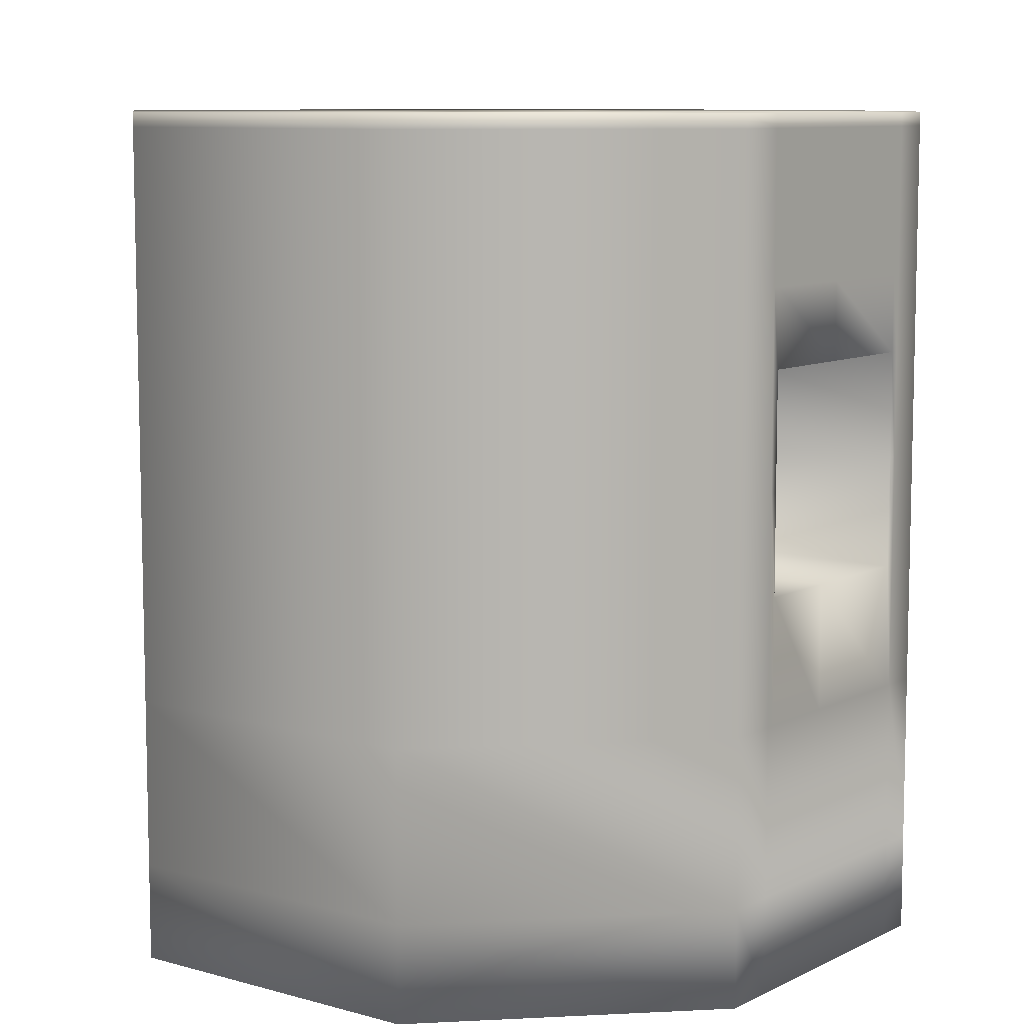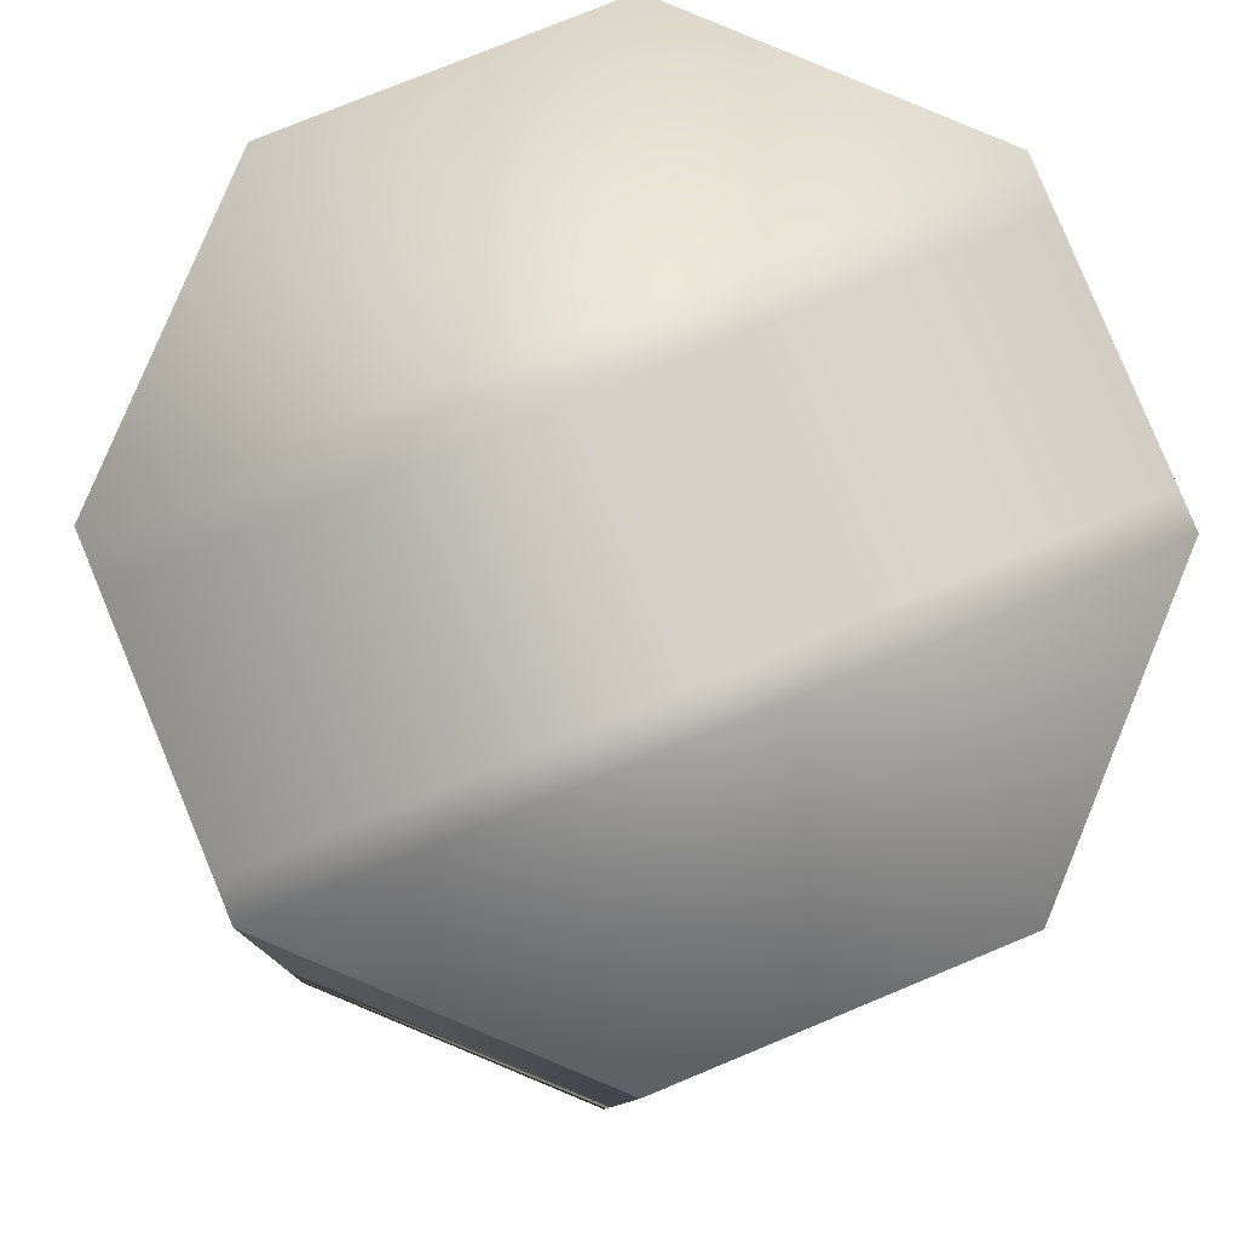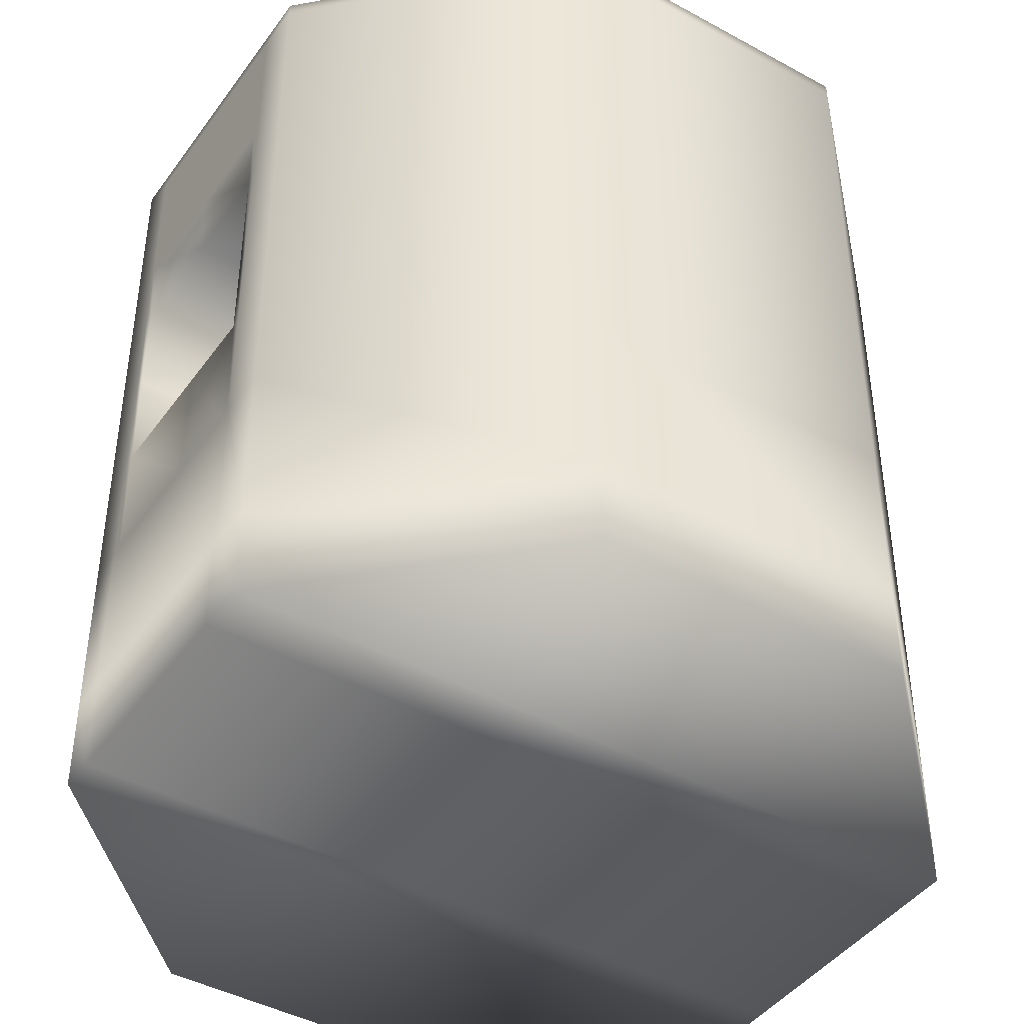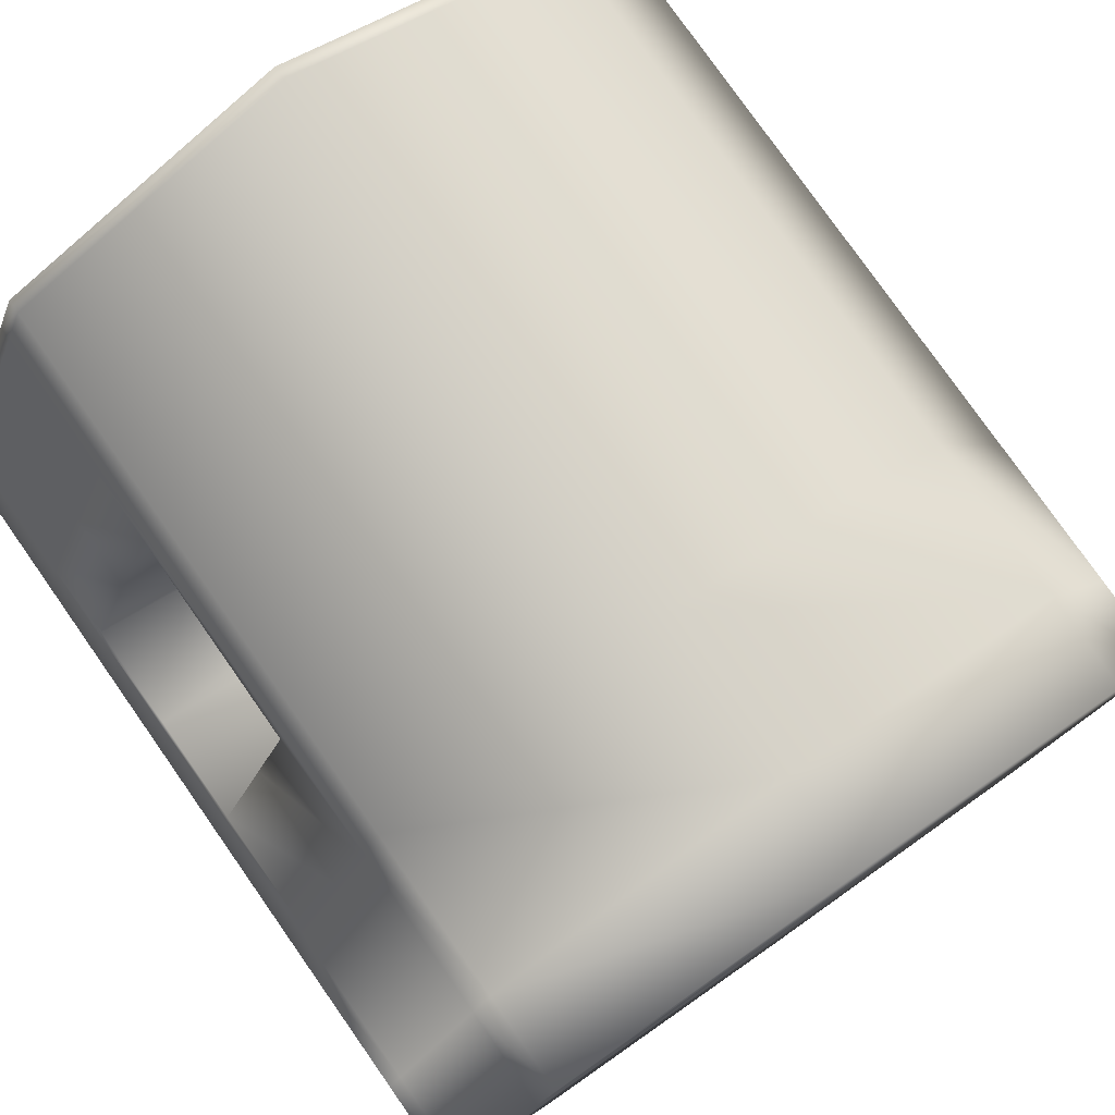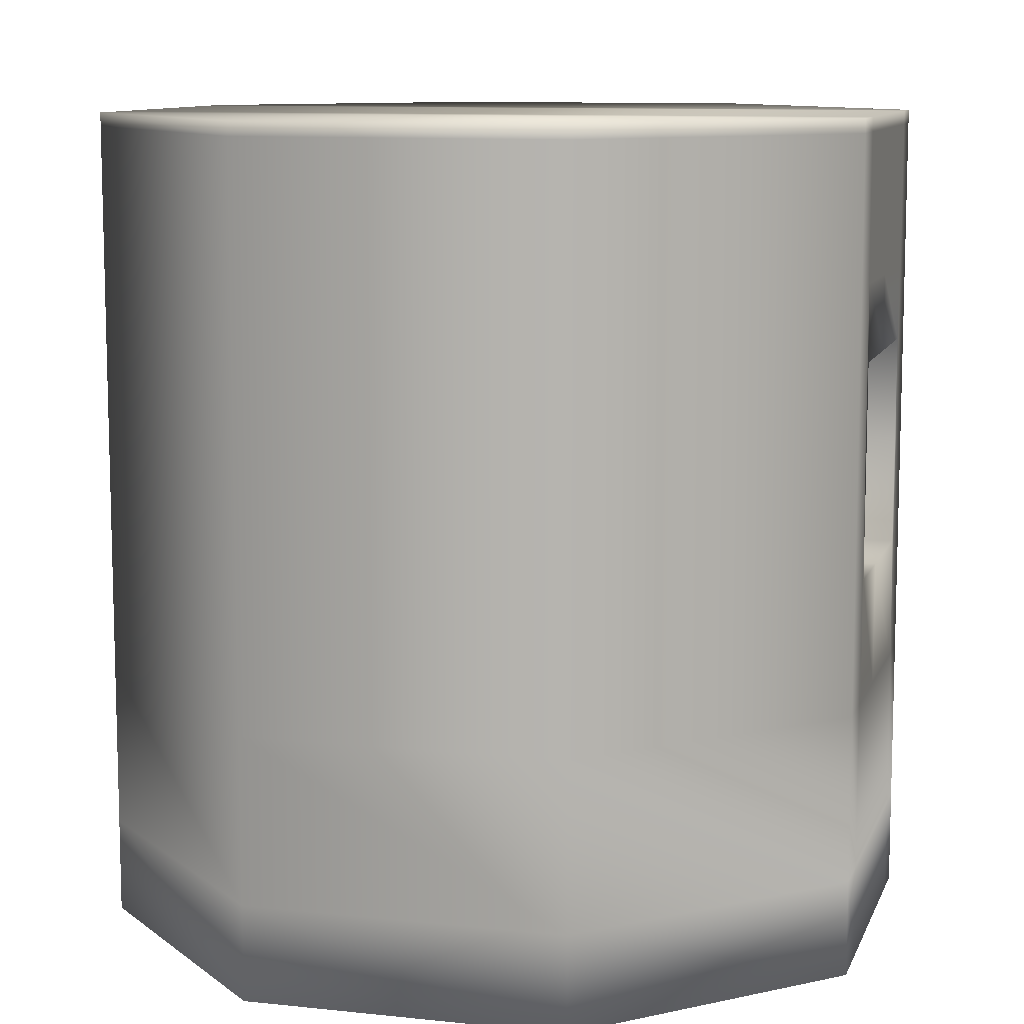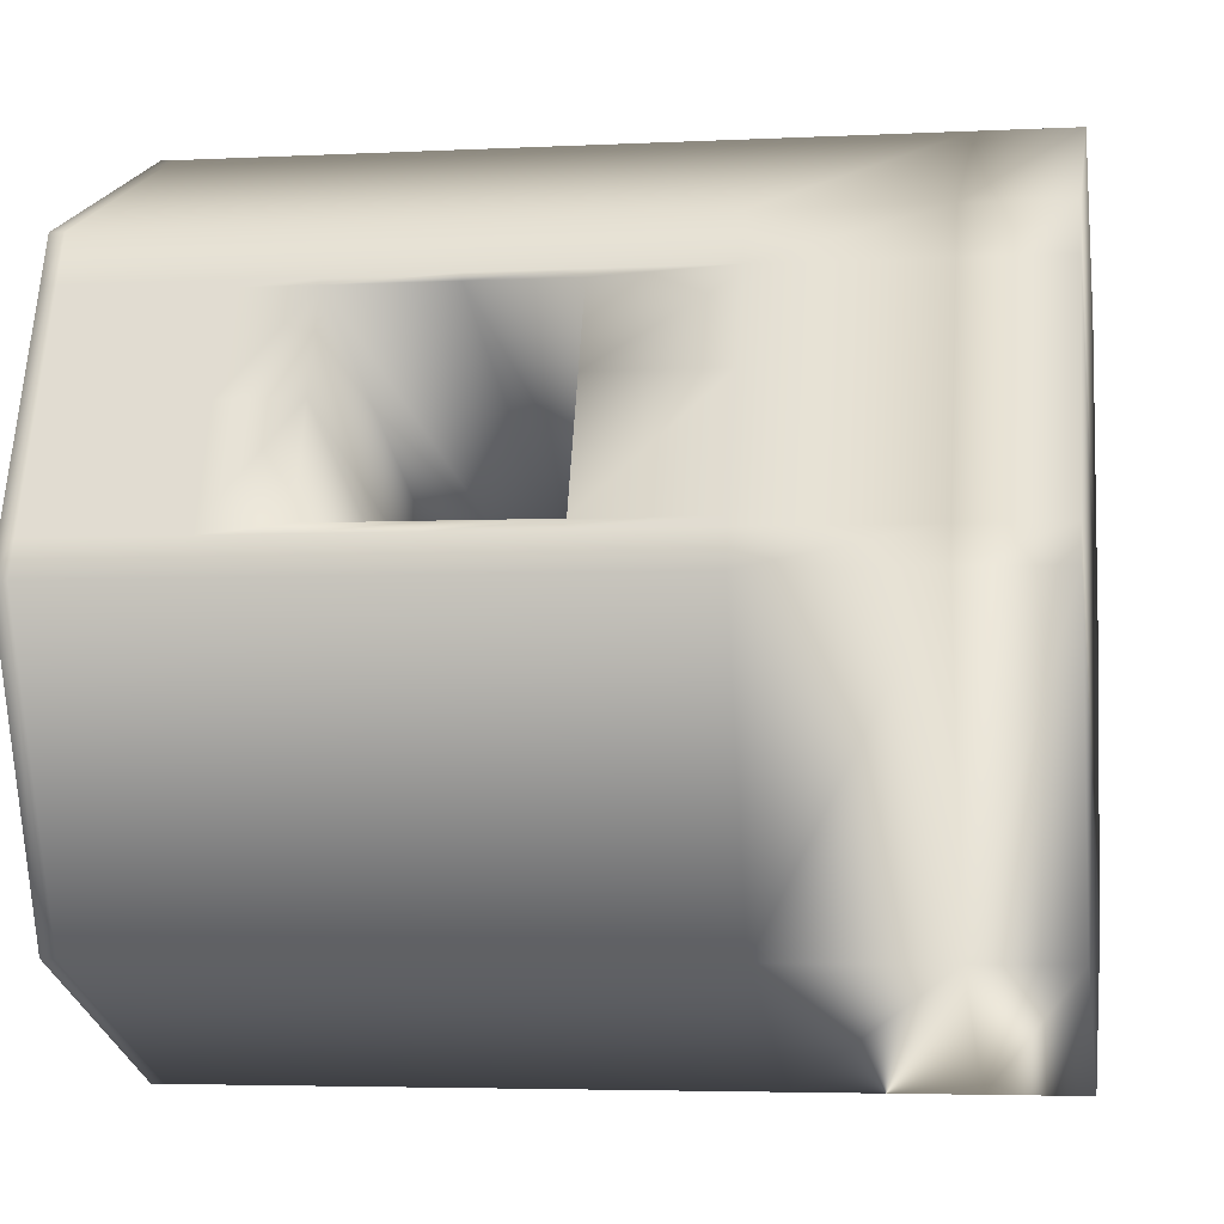
<metadata>
{"format":"obj","ext":"obj","renderer":"f3d","projection":"perspective","resolution":1024,"background":"white","views":[{"elev":8.9,"azim":59.7,"up":"+Y"},{"elev":-9.2,"azim":177.9,"up":"+Z"},{"elev":-43.3,"azim":-10.5,"up":"+Y"},{"elev":78.8,"azim":-35.1,"up":"+Z"},{"elev":10.1,"azim":38.0,"up":"+Y"},{"elev":-4.1,"azim":-80.5,"up":"+Z"}]}
</metadata>
<code>
o Cylinder_Cylinder.005
v 4.743 1.734 0.5666
v 4.743 3.734 0.5666
v 5.45 1.734 0.8595
v 5.45 3.734 0.8595
v 5.743 1.734 1.567
v 5.743 3.734 1.567
v 5.45 1.734 2.274
v 5.45 3.734 2.274
v 4.743 1.734 2.567
v 4.743 3.734 2.567
v 4.035 1.734 2.274
v 4.035 3.734 2.274
v 3.743 1.734 1.567
v 3.743 3.734 1.567
v 4.035 1.734 0.8595
v 4.035 3.734 0.8595
v 5.689 1.734 1.437
v 5.689 3.734 1.437
v 3.982 1.734 2.144
v 3.982 3.734 2.144
v 5.492 3.734 0.9608
v 3.785 1.734 1.668
v 5.492 1.734 0.9608
v 3.785 3.734 1.668
v 4.743 3.58 0.5666
v 5.45 3.58 0.8595
v 5.743 3.58 1.567
v 5.45 3.58 2.274
v 4.743 3.58 2.567
v 4.035 3.58 2.274
v 3.743 3.58 1.567
v 4.035 3.58 0.8595
v 3.982 3.58 2.144
v 5.689 3.58 1.437
v 5.492 3.58 0.9608
v 3.785 3.58 1.668
v 5.45 1.963 0.8595
v 5.743 1.963 1.567
v 5.45 1.963 2.274
v 4.743 1.963 2.567
v 4.035 1.963 2.274
v 3.743 1.963 1.567
v 4.035 1.963 0.8595
v 3.982 1.963 2.144
v 5.689 1.963 1.437
v 5.492 1.963 0.9608
v 3.785 1.963 1.668
v 4.743 1.963 0.5666
v 4.743 3.171 0.5666
v 5.45 3.171 0.8595
v 5.743 3.171 1.567
v 5.45 3.171 2.274
v 4.743 3.171 2.567
v 4.035 3.171 2.274
v 3.743 3.171 1.567
v 4.035 3.171 0.8595
v 3.982 3.171 2.144
v 5.689 3.171 1.437
v 5.492 3.171 0.9608
v 3.785 3.171 1.668
v 5.45 2.657 0.8595
v 5.743 2.657 1.567
v 5.45 2.657 2.274
v 4.743 2.657 2.567
v 4.035 2.657 2.274
v 3.743 2.657 1.567
v 4.035 2.657 0.8595
v 3.982 2.657 2.144
v 5.689 2.657 1.437
v 5.492 2.657 0.9608
v 3.785 2.657 1.668
v 4.743 2.657 0.5666
v 5.743 2.894 1.567
v 5.45 2.894 2.274
v 4.743 2.894 2.567
v 4.035 2.894 2.274
v 3.982 2.894 2.144
v 5.689 2.894 1.437
v 5.61 1.734 1.247
v 3.903 1.734 1.954
v 5.61 1.963 1.247
v 3.903 1.963 1.954
v 3.903 2.657 1.954
v 5.61 2.657 1.247
v 4.743 2.919 0.5666
v 5.45 2.919 0.8595
v 3.743 2.919 1.567
v 4.035 2.919 0.8595
v 5.492 2.919 0.9608
v 3.785 2.919 1.668
v 3.887 3.734 1.914
v 5.594 3.734 1.207
v 3.887 3.58 1.914
v 5.594 3.58 1.207
v 5.594 3.171 1.207
v 3.887 3.171 1.914
v 4.743 3.701 0.5666
v 5.45 3.701 0.8595
v 5.743 3.701 1.567
v 5.45 3.701 2.274
v 4.743 3.701 2.567
v 4.035 3.701 2.274
v 3.743 3.701 1.567
v 4.035 3.701 0.8595
v 3.982 3.701 2.144
v 5.689 3.701 1.437
v 5.492 3.701 0.9608
v 3.785 3.701 1.668
v 3.887 3.701 1.914
v 5.594 3.701 1.207
v 4.743 3.354 0.5666
v 5.45 3.354 0.8595
v 5.743 3.354 1.567
v 5.45 3.354 2.274
v 4.743 3.354 2.567
v 4.035 3.354 2.274
v 3.743 3.354 1.567
v 4.035 3.354 0.8595
v 3.982 3.354 2.144
v 5.689 3.354 1.437
v 5.492 3.354 0.9608
v 3.785 3.354 1.668
v 5.594 3.354 1.207
v 3.887 3.354 1.914
v 5.696 1.734 1.455
v 3.989 3.734 2.162
v 5.696 3.734 1.455
v 3.989 1.734 2.162
v 3.989 3.58 2.162
v 5.696 3.58 1.455
v 5.696 1.963 1.455
v 3.989 1.963 2.162
v 5.696 3.171 1.455
v 3.989 3.171 2.162
v 3.989 2.657 2.162
v 5.696 2.657 1.455
v 3.989 2.894 2.162
v 5.696 2.894 1.455
v 3.989 3.701 2.162
v 5.696 3.701 1.455
v 5.696 3.354 1.455
v 3.989 3.354 2.162
v 5.483 3.734 0.9406
v 3.776 1.734 1.648
v 5.483 1.734 0.9406
v 3.776 3.734 1.648
v 5.483 3.58 0.9406
v 3.776 3.58 1.648
v 3.776 1.963 1.648
v 5.483 1.963 0.9406
v 3.776 3.171 1.648
v 5.483 3.171 0.9406
v 5.483 2.657 0.9406
v 3.776 2.657 1.648
v 5.483 2.919 0.9406
v 3.776 2.919 1.648
v 5.483 3.701 0.9406
v 3.776 3.701 1.648
v 3.776 3.354 1.648
v 5.483 3.354 0.9406
v 5.45 2.361 0.8595
v 5.743 2.361 1.567
v 5.45 2.361 2.274
v 4.743 2.361 2.567
v 4.035 2.361 2.274
v 3.743 2.361 1.567
v 4.035 2.361 0.8595
v 3.982 2.361 2.144
v 5.689 2.361 1.437
v 5.492 2.361 0.9608
v 3.785 2.361 1.668
v 4.743 2.361 0.5666
v 5.61 2.361 1.247
v 3.903 2.361 1.954
v 5.696 2.361 1.455
v 3.989 2.361 2.162
v 3.776 2.361 1.648
v 5.483 2.361 0.9406
v 5.45 1.963 0.8595
v 5.743 1.963 1.567
v 5.45 1.963 2.274
v 4.743 1.963 2.567
v 4.035 1.963 2.274
v 3.743 1.963 1.567
v 4.035 1.963 0.8595
v 3.982 1.963 2.144
v 5.689 1.963 1.437
v 5.492 1.963 0.9608
v 3.785 1.963 1.668
v 5.61 1.963 1.247
v 3.903 1.963 1.954
v 5.696 1.963 1.455
v 3.989 1.963 2.162
v 3.776 1.963 1.648
v 5.483 1.963 0.9406
v 4.743 1.963 0.5666
f 97 2 4 98
f 140 127 6 99
f 99 6 8 100
f 100 8 10 101
f 101 10 12 102
f 158 146 14 103
f 6 12 10 8
f 103 14 16 104
f 104 16 2 97
f 11 5 7 9
f 4 2 16 14
f 143 4 14 146
f 125 5 11 128
f 1 3 13 15
f 79 17 19 80
f 127 18 20 126
f 139 126 20 105
f 110 92 18 106
f 157 143 21 107
f 145 23 22 144
f 92 21 24 91
f 109 91 24 108
f 124 93 36 122
f 160 147 35 121
f 123 94 34 120
f 142 129 33 119
f 118 32 25 111
f 117 31 32 118
f 159 148 31 117
f 115 29 30 116
f 114 28 29 115
f 113 27 28 114
f 141 130 27 113
f 111 25 26 112
f 1 48 37 3
f 125 131 38 5
f 5 38 39 7
f 7 39 40 9
f 9 40 41 11
f 144 149 42 13
f 13 42 43 15
f 15 43 48 1
f 128 132 44 19
f 79 81 45 17
f 145 150 46 23
f 80 82 47 22
f 85 49 50 86
f 138 133 51 73
f 73 51 52 74
f 74 52 53 75
f 75 53 54 76
f 156 151 55 87
f 87 55 56 88
f 88 56 49 85
f 137 134 57 77
f 95 96 60 59
f 155 152 59 89
f 89 90 71 70
f 174 83 71 171
f 178 153 70 170
f 173 84 69 169
f 176 135 68 168
f 167 67 72 172
f 166 66 67 167
f 177 154 66 166
f 164 64 65 165
f 163 63 64 164
f 162 62 63 163
f 175 136 62 162
f 172 72 61 161
f 83 84 70 71
f 77 78 69 68
f 57 58 78 77
f 135 137 77 68
f 64 75 76 65
f 63 74 75 64
f 62 73 74 63
f 136 138 73 62
f 68 69 84 83
f 170 70 84 173
f 168 68 83 174
f 19 44 82 80
f 23 46 81 79
f 23 79 80 22
f 59 60 90 89
f 153 155 89 70
f 67 88 85 72
f 66 87 88 67
f 154 156 87 66
f 72 85 86 61
f 58 57 96 95
f 121 35 94 123
f 119 33 93 124
f 105 20 91 109
f 18 92 91 20
f 107 21 92 110
f 35 107 110 94
f 33 105 109 93
f 93 109 108 36
f 147 157 107 35
f 94 110 106 34
f 129 139 105 33
f 32 104 97 25
f 31 103 104 32
f 148 158 103 31
f 29 101 102 30
f 28 100 101 29
f 27 99 100 28
f 130 140 99 27
f 25 97 98 26
f 57 119 124 96
f 59 121 123 95
f 49 111 112 50
f 133 141 113 51
f 51 113 114 52
f 52 114 115 53
f 53 115 116 54
f 151 159 117 55
f 55 117 118 56
f 56 118 111 49
f 134 142 119 57
f 95 123 120 58
f 152 160 121 59
f 96 124 122 60
f 54 116 142 134
f 58 120 141 133
f 34 106 140 130
f 30 102 139 129
f 69 78 138 136
f 65 76 137 135
f 169 69 136 175
f 165 65 135 176
f 76 54 134 137
f 78 58 133 138
f 11 41 132 128
f 17 45 131 125
f 120 34 130 141
f 116 30 129 142
f 102 12 126 139
f 6 127 126 12
f 17 125 128 19
f 106 18 127 140
f 50 112 160 152
f 60 122 159 151
f 36 108 158 148
f 26 98 157 147
f 71 90 156 154
f 61 86 155 153
f 171 71 154 177
f 161 61 153 178
f 86 50 152 155
f 90 60 151 156
f 3 37 150 145
f 22 47 149 144
f 122 36 148 159
f 112 26 147 160
f 3 145 144 13
f 98 4 143 157
f 21 143 146 24
f 108 24 146 158
f 179 161 178 195
f 189 171 177 194
f 183 165 176 193
f 187 169 175 192
f 186 168 174 191
f 188 170 173 190
f 196 172 161 179
f 192 175 162 180
f 180 162 163 181
f 181 163 164 182
f 182 164 165 183
f 194 177 166 184
f 184 166 167 185
f 185 167 172 196
f 193 176 168 186
f 190 173 169 187
f 195 178 170 188
f 191 174 171 189
f 82 191 189 47
f 150 195 188 46
f 81 190 187 45
f 132 193 186 44
f 43 185 196 48
f 42 184 185 43
f 149 194 184 42
f 40 182 183 41
f 39 181 182 40
f 38 180 181 39
f 131 192 180 38
f 48 196 179 37
f 46 188 190 81
f 44 186 191 82
f 45 187 192 131
f 41 183 193 132
f 47 189 194 149
f 37 179 195 150

</code>
